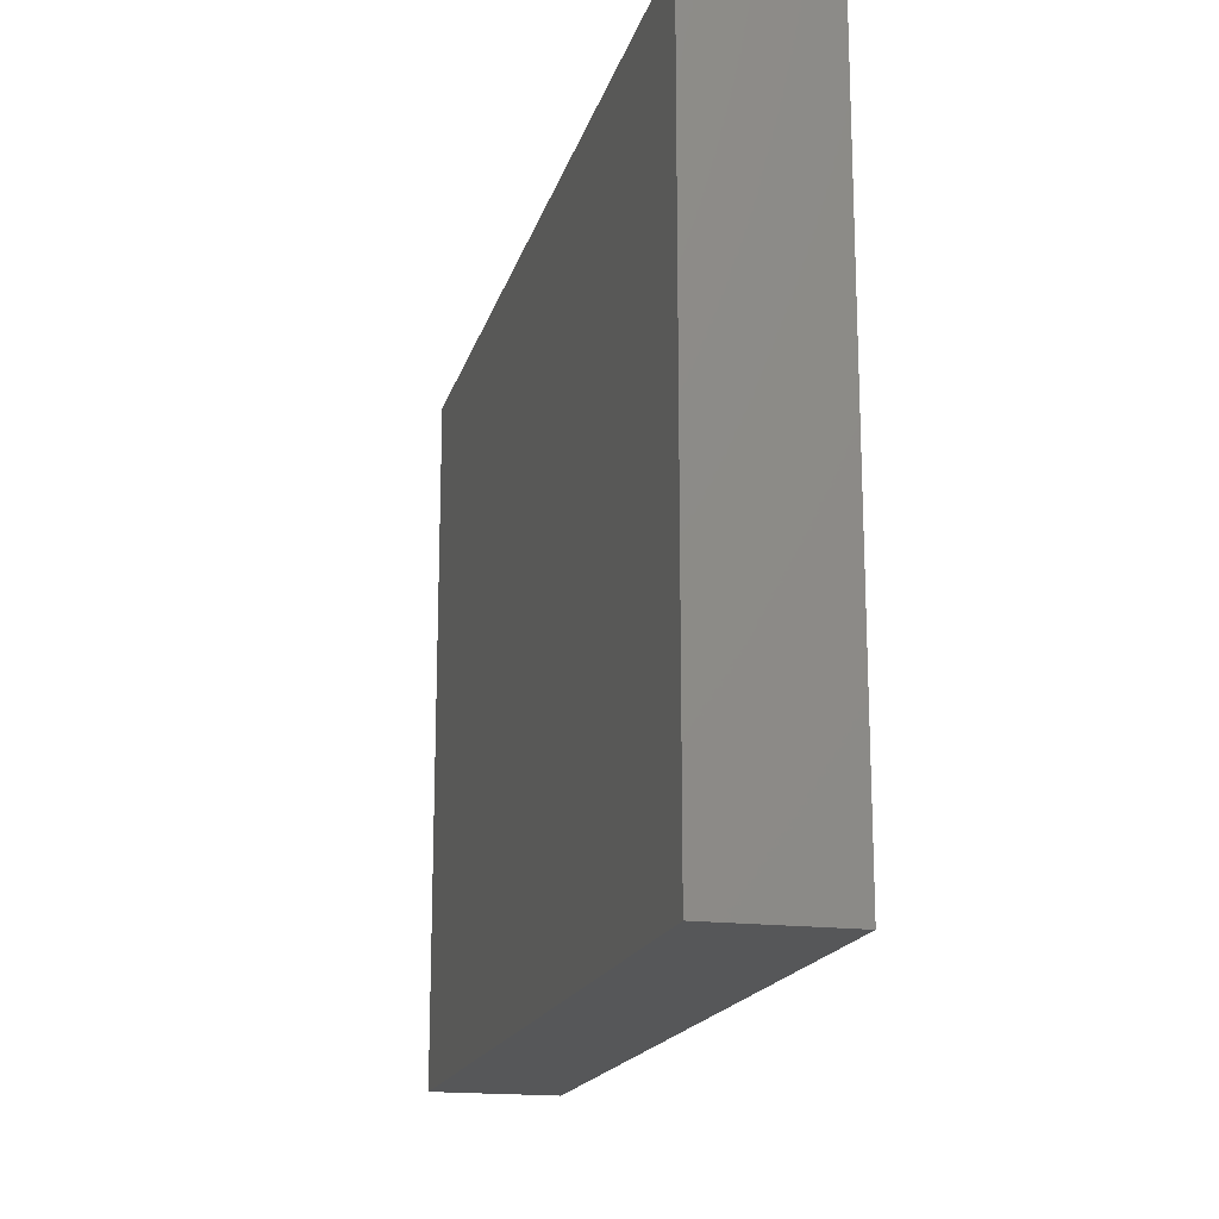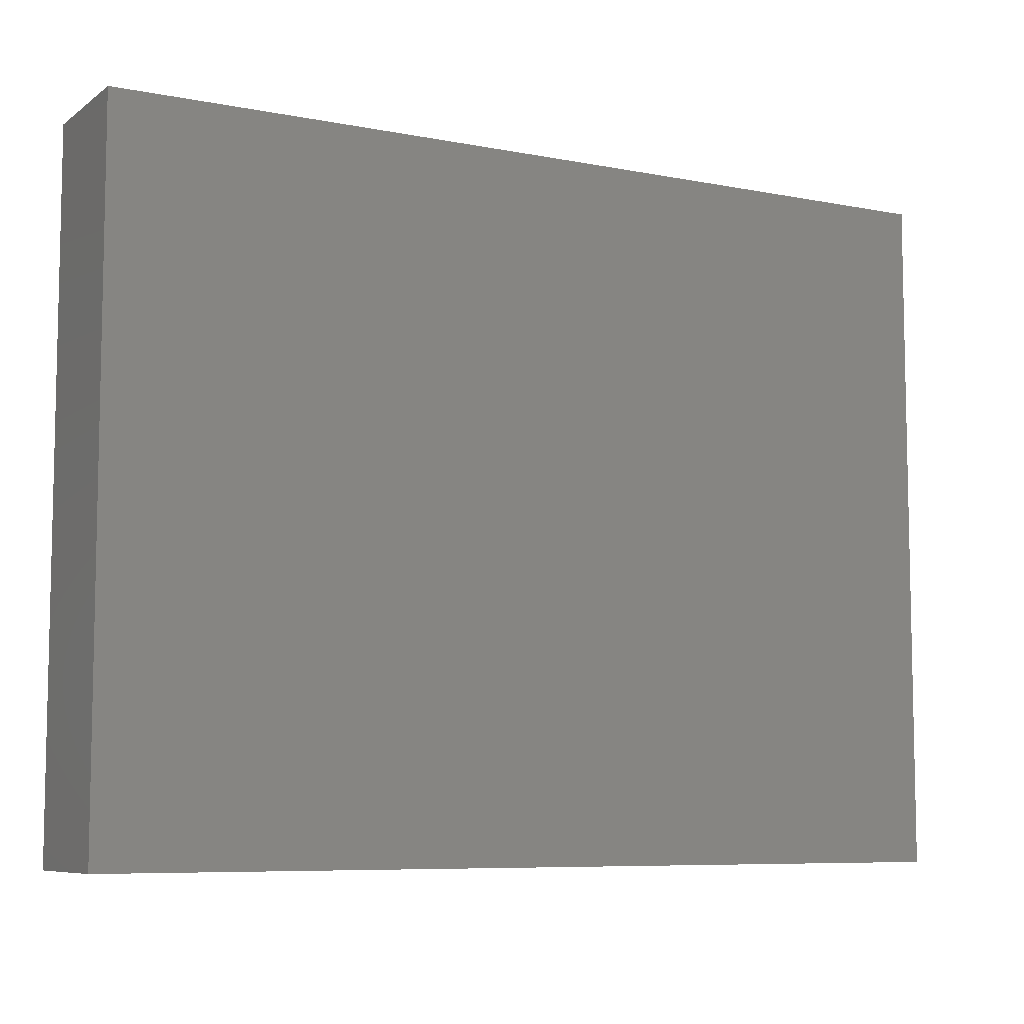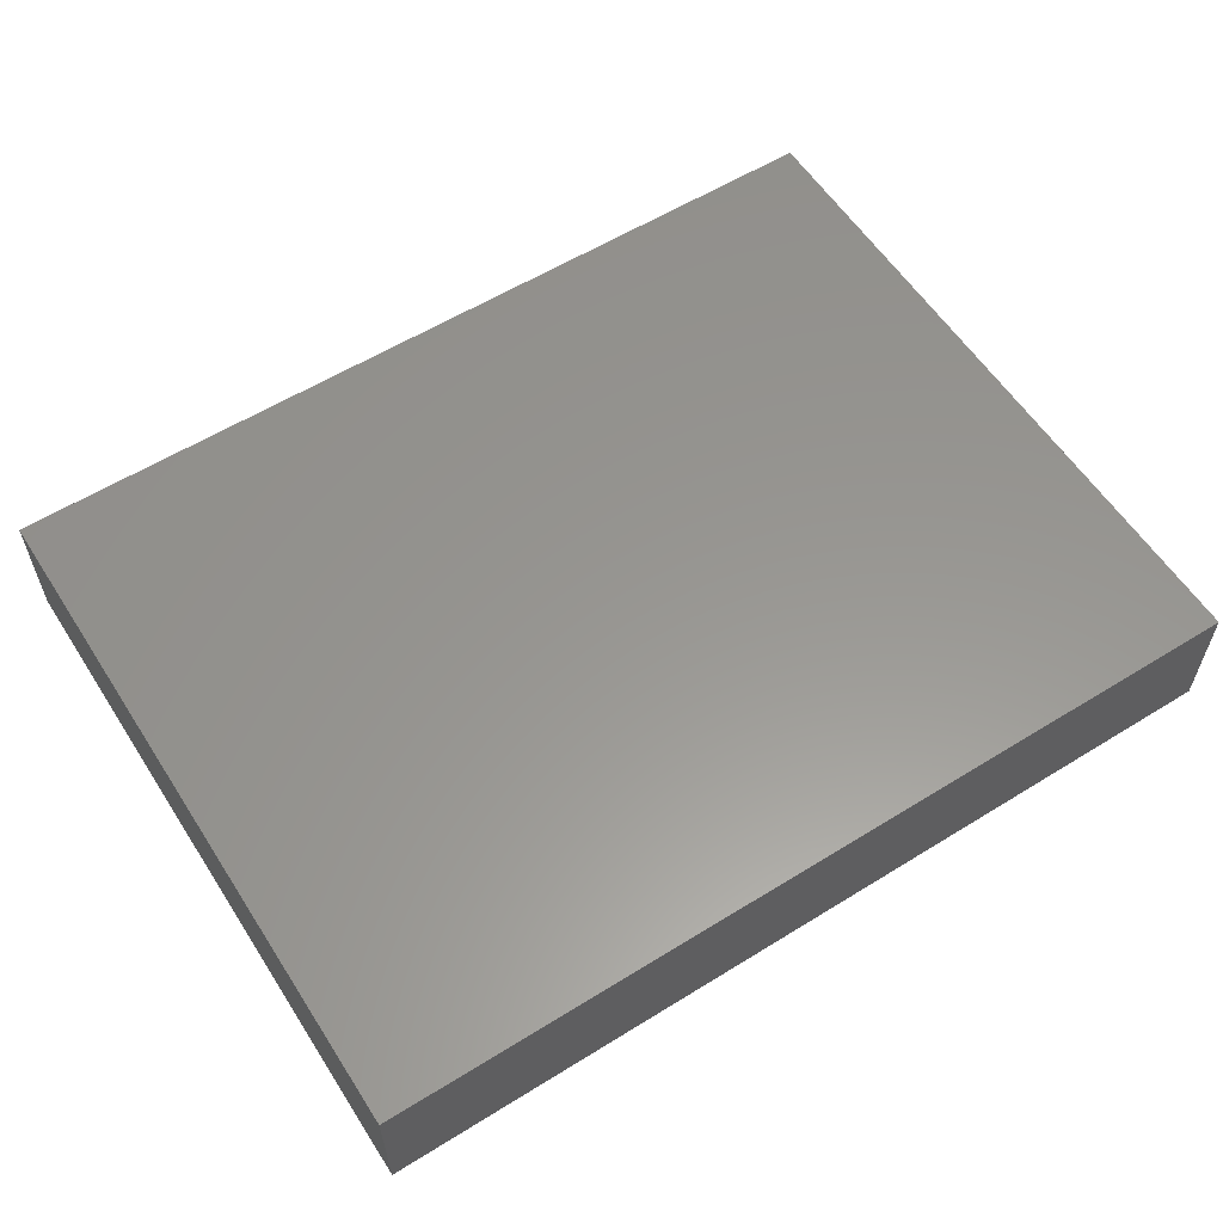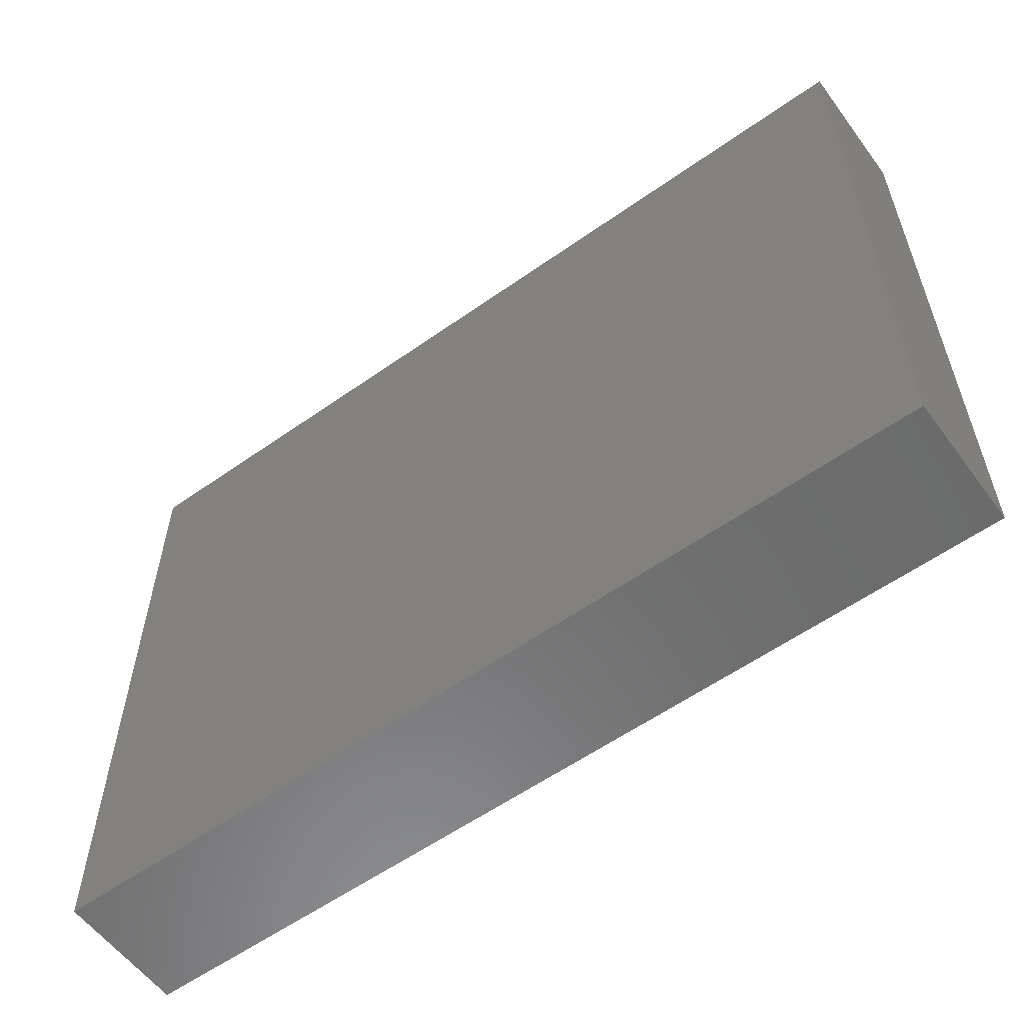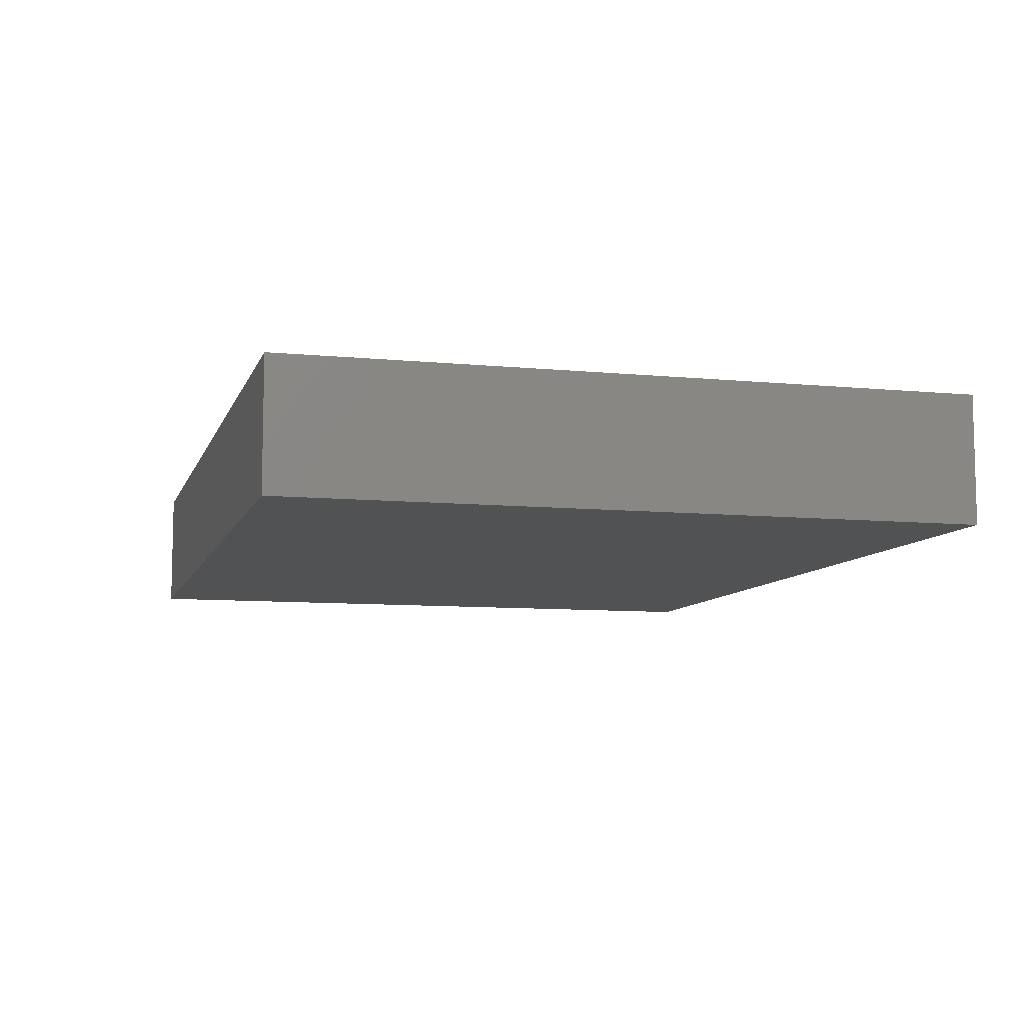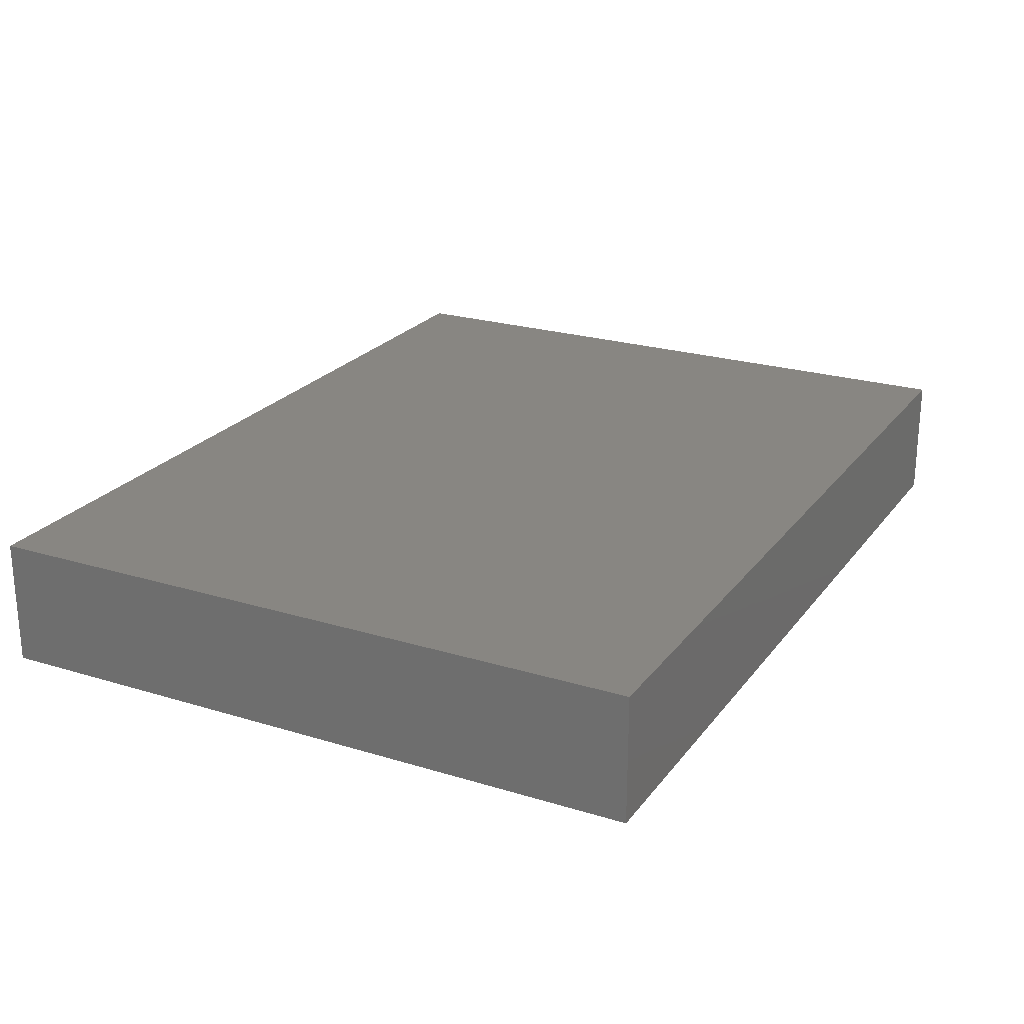
<metadata>
{"format":"stl","ext":"stl","renderer":"f3d","projection":"perspective","resolution":1024,"background":"white","views":[{"elev":-17.4,"azim":-104.1,"up":"+Z"},{"elev":-7.6,"azim":151.1,"up":"+Z"},{"elev":58.3,"azim":147.4,"up":"+Y"},{"elev":-57.9,"azim":36.2,"up":"+Z"},{"elev":-8.6,"azim":-105.0,"up":"+Y"},{"elev":23.3,"azim":-62.6,"up":"+Y"}]}
</metadata>
<code>
# stl→obj: 8 verts, 12 faces
v 0 8.7 38.8
v 50 1.5 38.8
v 50 8.7 38.8
v 0 1.5 38.8
v 0 1.5 0
v 50 8.7 0
v 50 1.5 0
v 0 8.7 0
f 1 2 3
f 2 1 4
f 5 6 7
f 6 5 8
f 5 2 4
f 2 5 7
f 2 6 3
f 6 2 7
f 6 1 3
f 1 6 8
f 5 1 8
f 1 5 4

</code>
